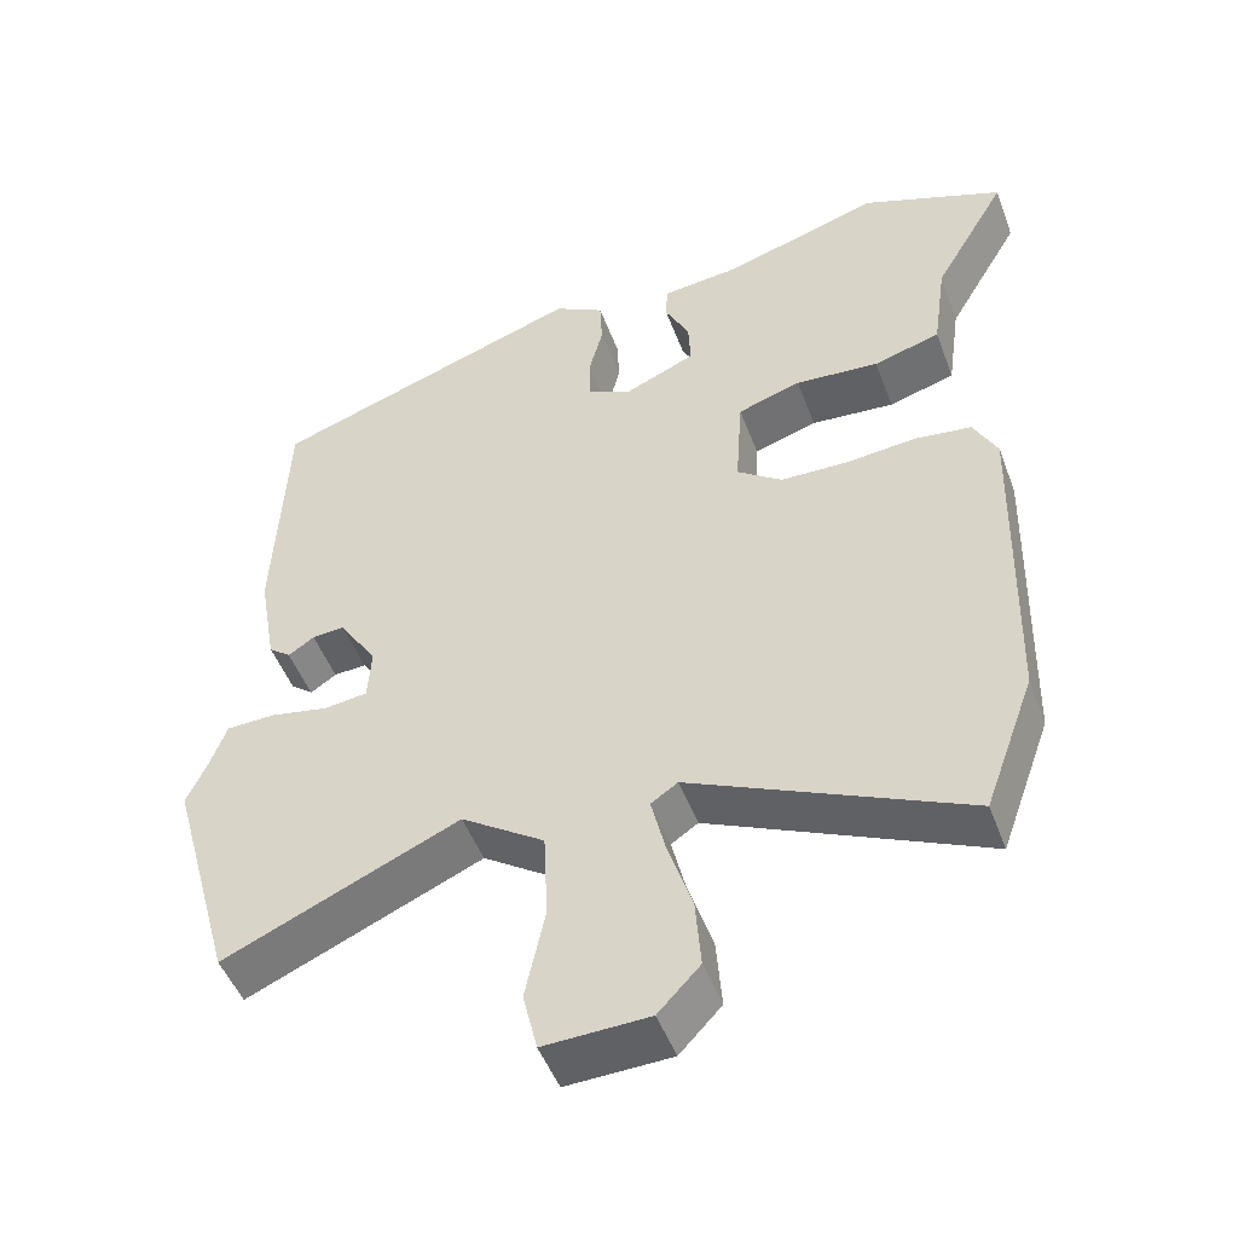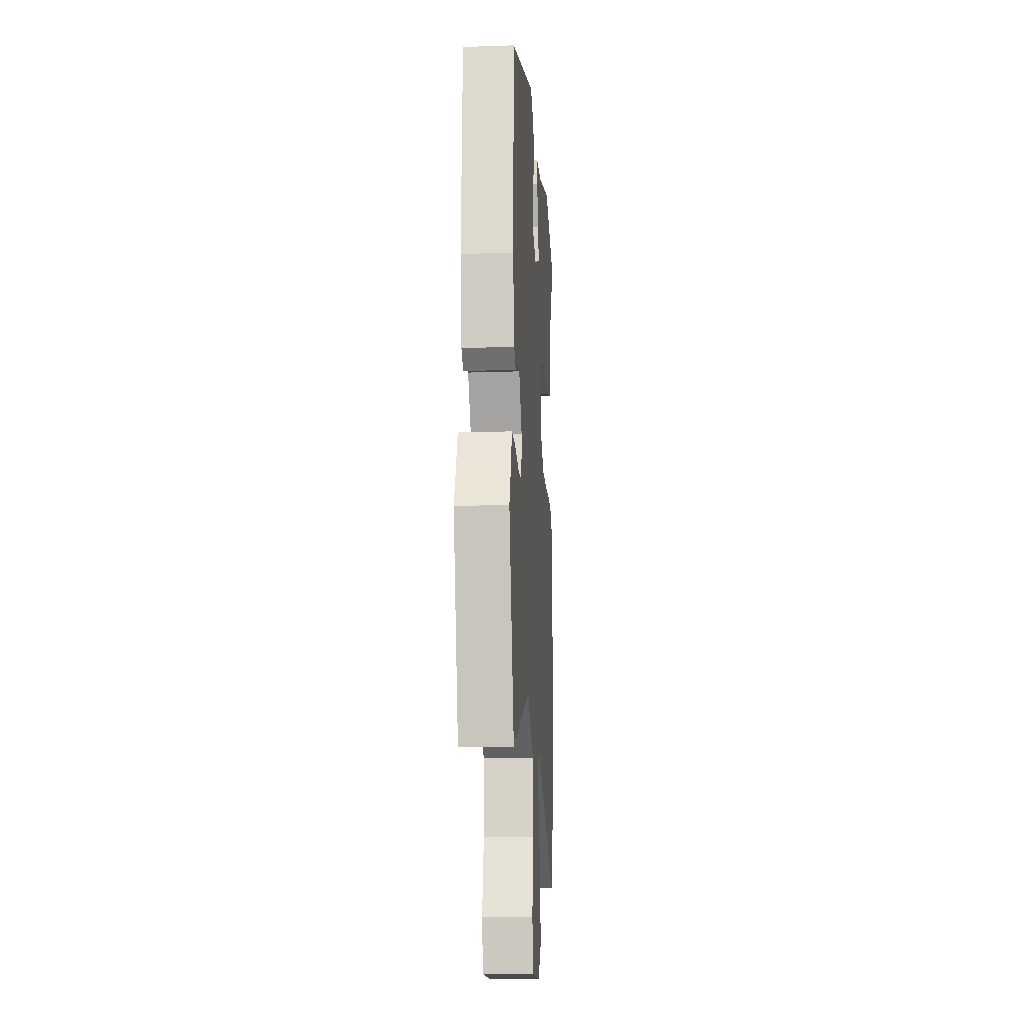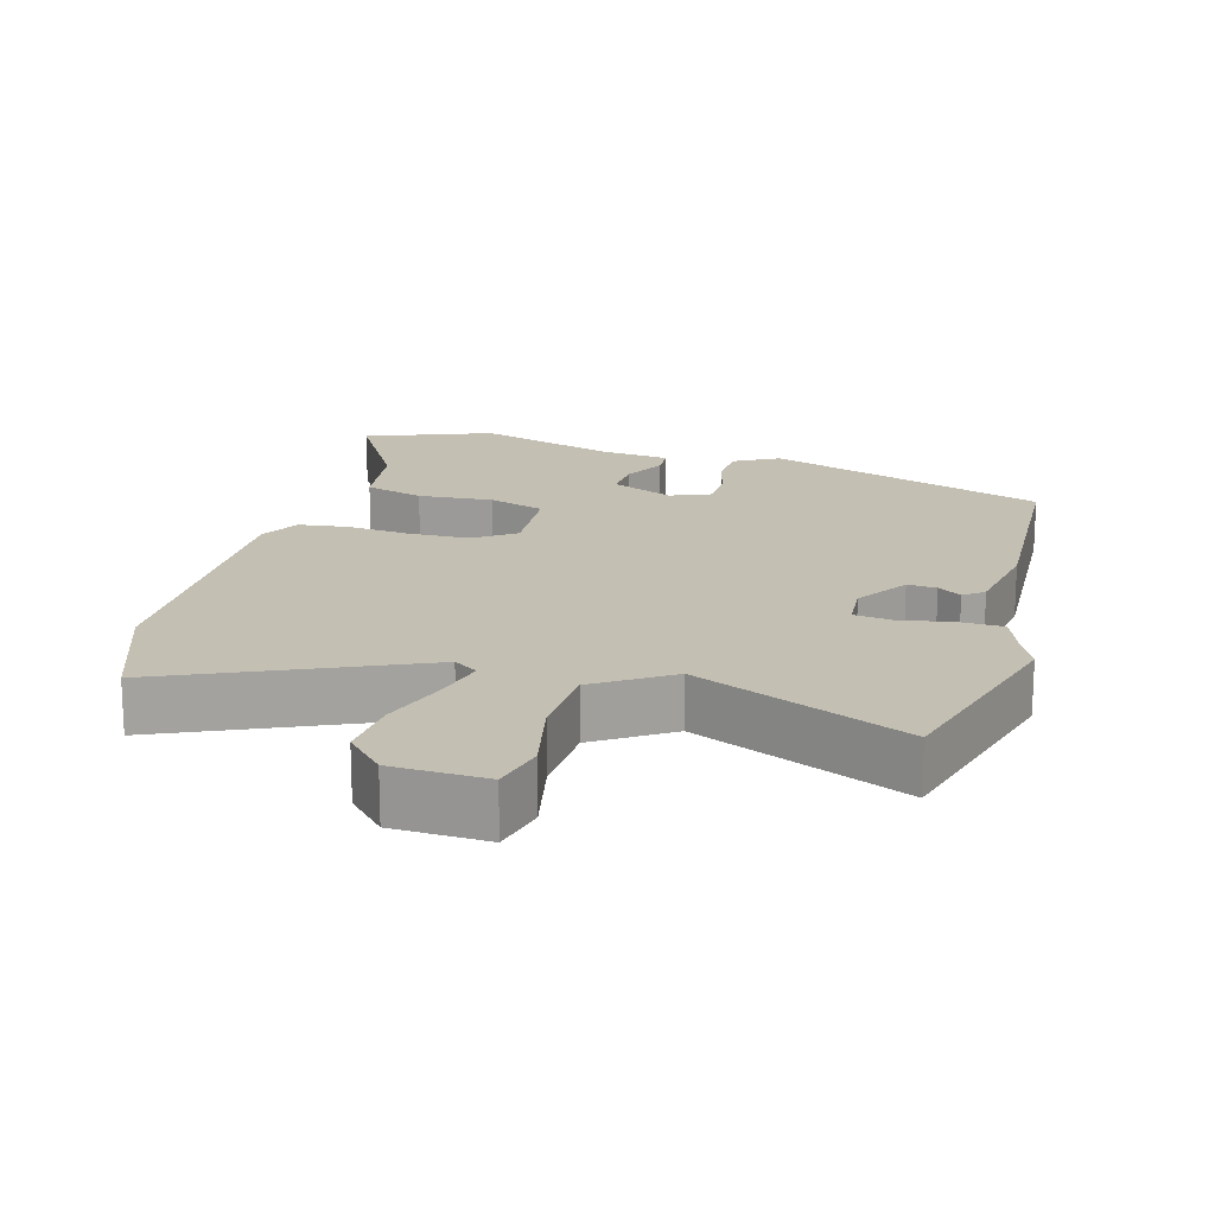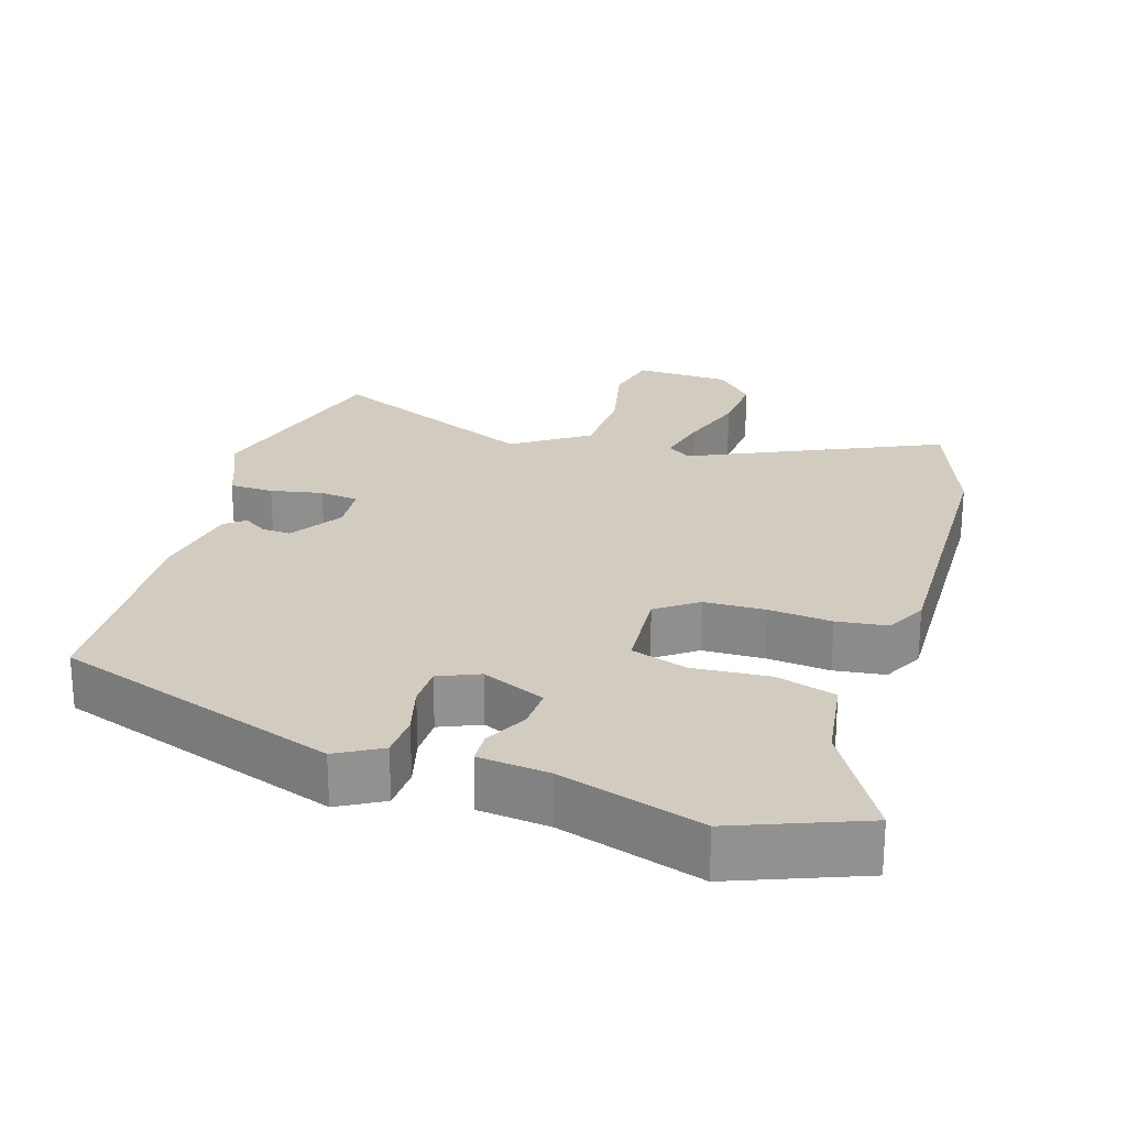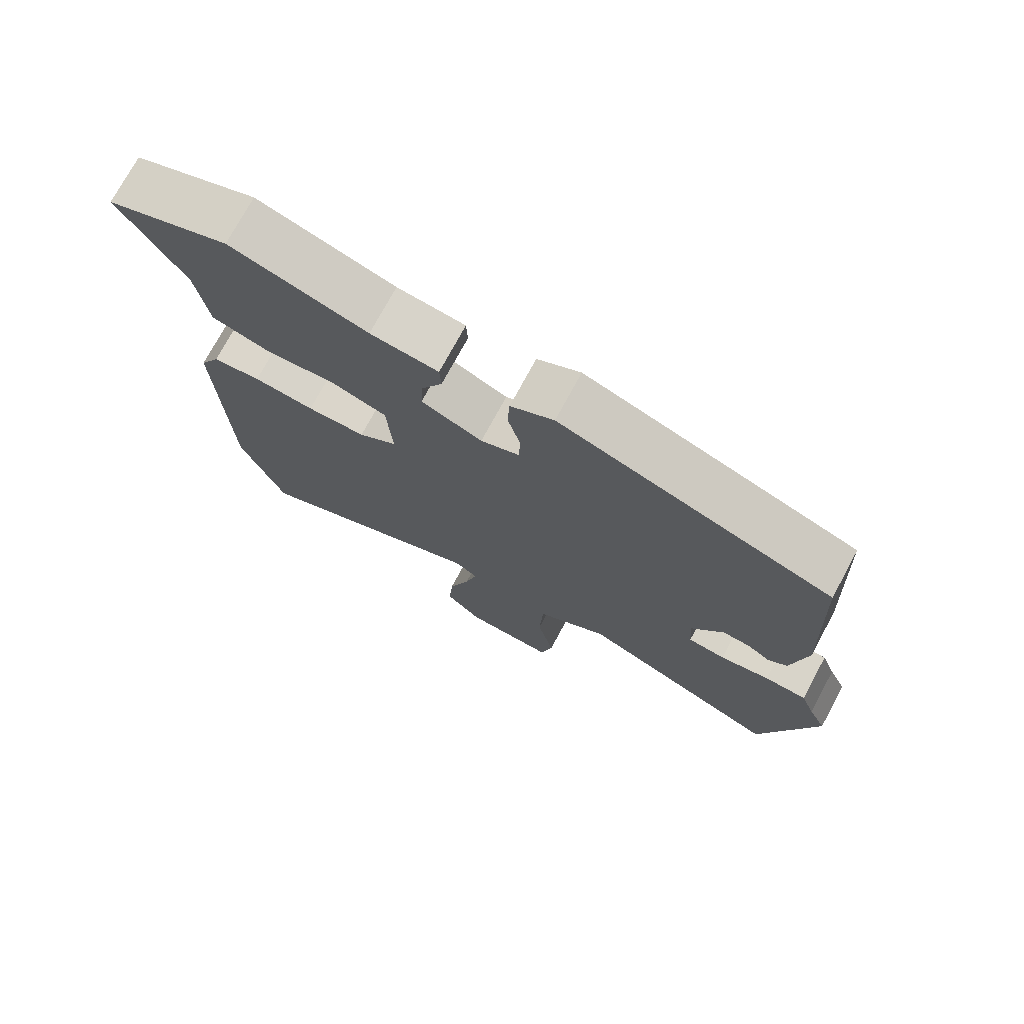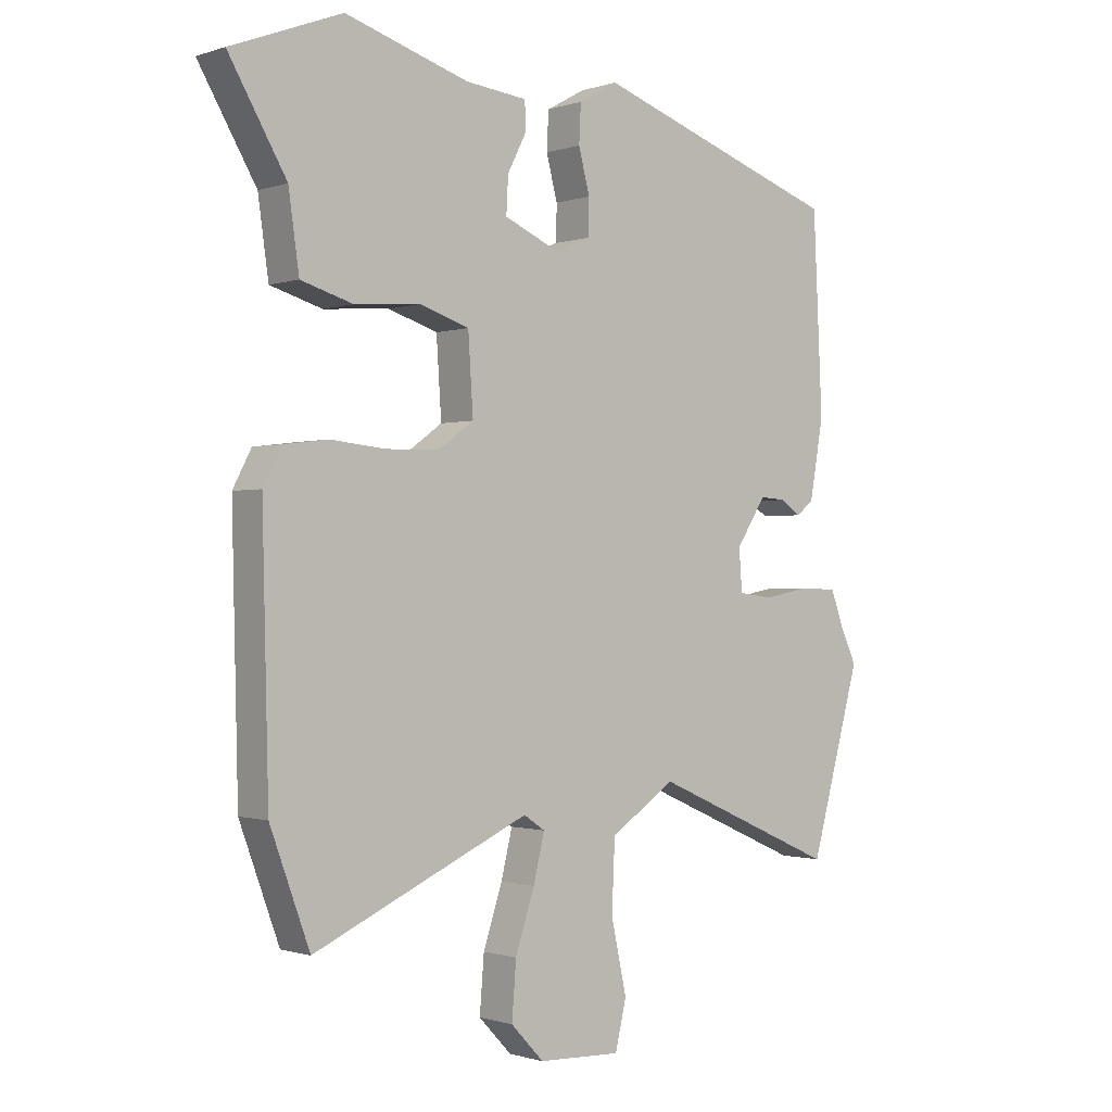
<metadata>
{"format":"obj","ext":"obj","renderer":"f3d","projection":"perspective","resolution":1024,"background":"white","views":[{"elev":-48.7,"azim":20.1,"up":"+Z"},{"elev":-16.7,"azim":-86.1,"up":"+Z"},{"elev":17.8,"azim":-164.2,"up":"+Y"},{"elev":24.2,"azim":17.2,"up":"+Y"},{"elev":74.5,"azim":-151.6,"up":"+Z"},{"elev":-0.8,"azim":140.1,"up":"+Z"}]}
</metadata>
<code>
v 0.391 0.07 0.542
v 0.57 0.07 0.473
v 0.477 0.07 0.314
v 0.46 0.07 0.194
v 0.376 0.07 0.169
v 0.27 0.07 0.177
v 0.19 0.07 0.151
v 0.182 0.07 0.028
v 0.239 0.07 -0.013
v 0.325 0.07 -0.015
v 0.414 0.07 -0.006
v 0.485 0.07 -0.015
v 0.515 0.07 -0.072
v 0.505 0.07 -0.485
v 0.441 0.07 -0.659
v 0.093 0.07 -0.502
v 0.059 0.07 -0.525
v 0.077 0.07 -0.599
v 0.108 0.07 -0.693
v 0.115 0.07 -0.782
v 0.062 0.07 -0.838
v -0.071 0.07 -0.843
v -0.089 0.07 -0.767
v -0.064 0.07 -0.652
v -0.069 0.07 -0.54
v -0.174 0.07 -0.47
v -0.472 0.07 -0.601
v -0.553 0.07 -0.31
v -0.527 0.07 -0.254
v -0.506 0.07 -0.197
v -0.444 0.07 -0.195
v -0.371 0.07 -0.209
v -0.316 0.07 -0.202
v -0.311 0.07 -0.135
v -0.359 0.07 -0.061
v -0.4 0.07 -0.064
v -0.433 0.07 -0.086
v -0.461 0.07 -0.064
v -0.483 0.07 0.061
v -0.468 0.07 0.375
v -0.07 0.07 0.513
v -0.007 0.07 0.478
v -0.004 0.07 0.417
v -0.022 0.07 0.348
v -0.021 0.07 0.291
v 0.036 0.07 0.267
v 0.125 0.07 0.306
v 0.122 0.07 0.364
v 0.091 0.07 0.425
v 0.093 0.07 0.469
v 0.192 0.07 0.48
v 0.391 0 0.542
v 0.57 0 0.473
v 0.477 0 0.314
v 0.46 0 0.194
v 0.376 0 0.169
v 0.27 0 0.177
v 0.19 0 0.151
v 0.182 0 0.028
v 0.239 0 -0.013
v 0.325 0 -0.015
v 0.414 0 -0.006
v 0.485 0 -0.015
v 0.515 0 -0.072
v 0.505 0 -0.485
v 0.441 0 -0.659
v 0.093 0 -0.502
v 0.059 0 -0.525
v 0.077 0 -0.599
v 0.108 0 -0.693
v 0.115 0 -0.782
v 0.062 0 -0.838
v -0.071 0 -0.843
v -0.089 0 -0.767
v -0.064 0 -0.652
v -0.069 0 -0.54
v -0.174 0 -0.47
v -0.472 0 -0.601
v -0.553 0 -0.31
v -0.527 0 -0.254
v -0.506 0 -0.197
v -0.444 0 -0.195
v -0.371 0 -0.209
v -0.316 0 -0.202
v -0.311 0 -0.135
v -0.359 0 -0.061
v -0.4 0 -0.064
v -0.433 0 -0.086
v -0.461 0 -0.064
v -0.483 0 0.061
v -0.468 0 0.375
v -0.07 0 0.513
v -0.007 0 0.478
v -0.004 0 0.417
v -0.022 0 0.348
v -0.021 0 0.291
v 0.036 0 0.267
v 0.125 0 0.306
v 0.122 0 0.364
v 0.091 0 0.425
v 0.093 0 0.469
v 0.192 0 0.48
f 48 49 50 51
f 47 48 51 1
f 41 42 43 44
f 41 44 45
f 40 41 45
f 39 40 45 46
f 36 37 38 39
f 35 36 39 46
f 29 30 31 32
f 29 32 33
f 26 27 28 29
f 26 29 33
f 25 26 33 34
f 21 22 23 24
f 21 24 25
f 18 19 20 21
f 17 18 21 25
f 16 17 25 34
f 10 11 12 13
f 9 10 13 14
f 8 9 14 15
f 3 4 5 6
f 3 6 7
f 47 1 2 3
f 47 3 7
f 46 47 7 8
f 16 34 35 46
f 8 15 16 46
f 102 101 100 99
f 52 102 99 98
f 95 94 93 92
f 96 95 92
f 96 92 91
f 97 96 91 90
f 90 89 88 87
f 97 90 87 86
f 83 82 81 80
f 84 83 80
f 80 79 78 77
f 84 80 77
f 85 84 77 76
f 75 74 73 72
f 76 75 72
f 72 71 70 69
f 76 72 69 68
f 85 76 68 67
f 64 63 62 61
f 65 64 61 60
f 66 65 60 59
f 57 56 55 54
f 58 57 54
f 54 53 52 98
f 58 54 98
f 59 58 98 97
f 97 86 85 67
f 97 67 66 59
f 1 52 53 2
f 2 53 54 3
f 3 54 55 4
f 4 55 56 5
f 5 56 57 6
f 6 57 58 7
f 7 58 59 8
f 8 59 60 9
f 9 60 61 10
f 10 61 62 11
f 11 62 63 12
f 12 63 64 13
f 13 64 65 14
f 14 65 66 15
f 15 66 67 16
f 16 67 68 17
f 17 68 69 18
f 18 69 70 19
f 19 70 71 20
f 20 71 72 21
f 21 72 73 22
f 22 73 74 23
f 23 74 75 24
f 24 75 76 25
f 25 76 77 26
f 26 77 78 27
f 27 78 79 28
f 28 79 80 29
f 29 80 81 30
f 30 81 82 31
f 31 82 83 32
f 32 83 84 33
f 33 84 85 34
f 34 85 86 35
f 35 86 87 36
f 36 87 88 37
f 37 88 89 38
f 38 89 90 39
f 39 90 91 40
f 40 91 92 41
f 41 92 93 42
f 42 93 94 43
f 43 94 95 44
f 44 95 96 45
f 45 96 97 46
f 46 97 98 47
f 47 98 99 48
f 48 99 100 49
f 49 100 101 50
f 50 101 102 51
f 51 102 52 1

</code>
